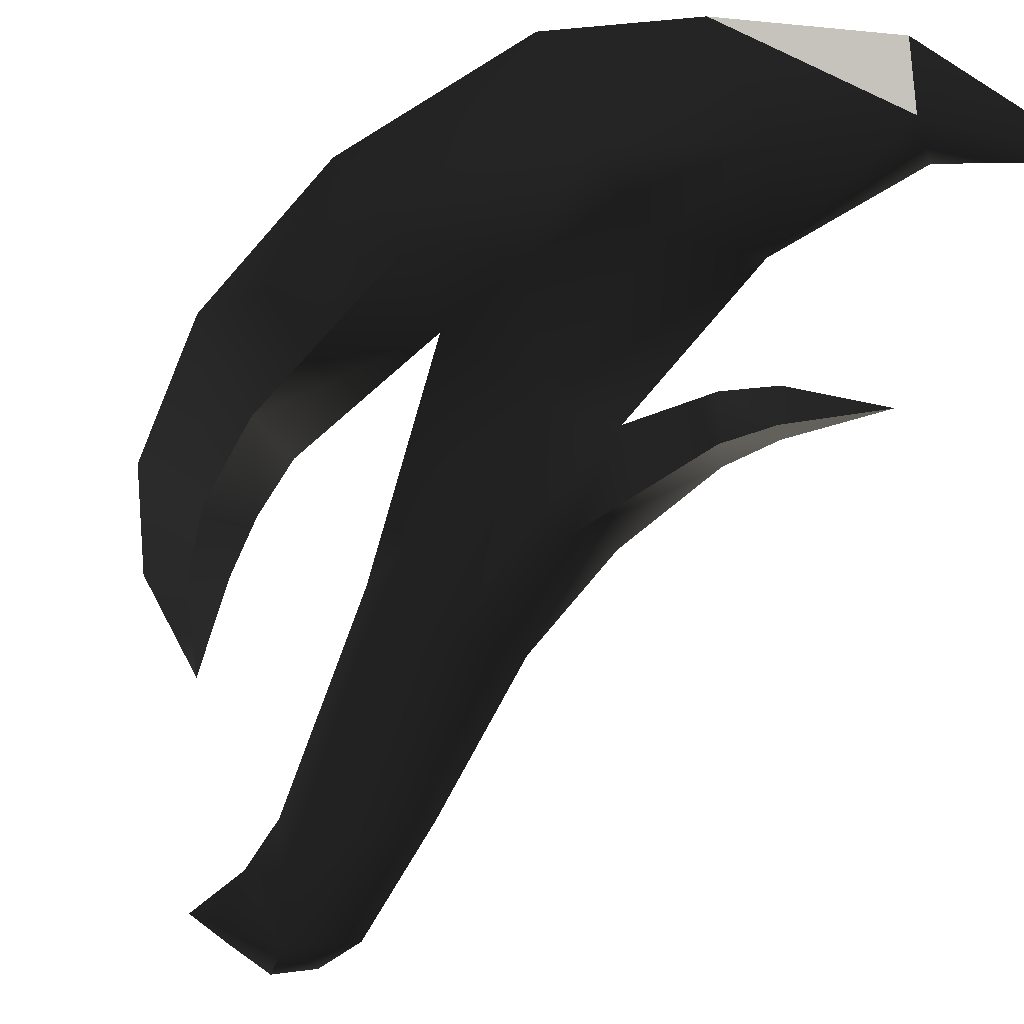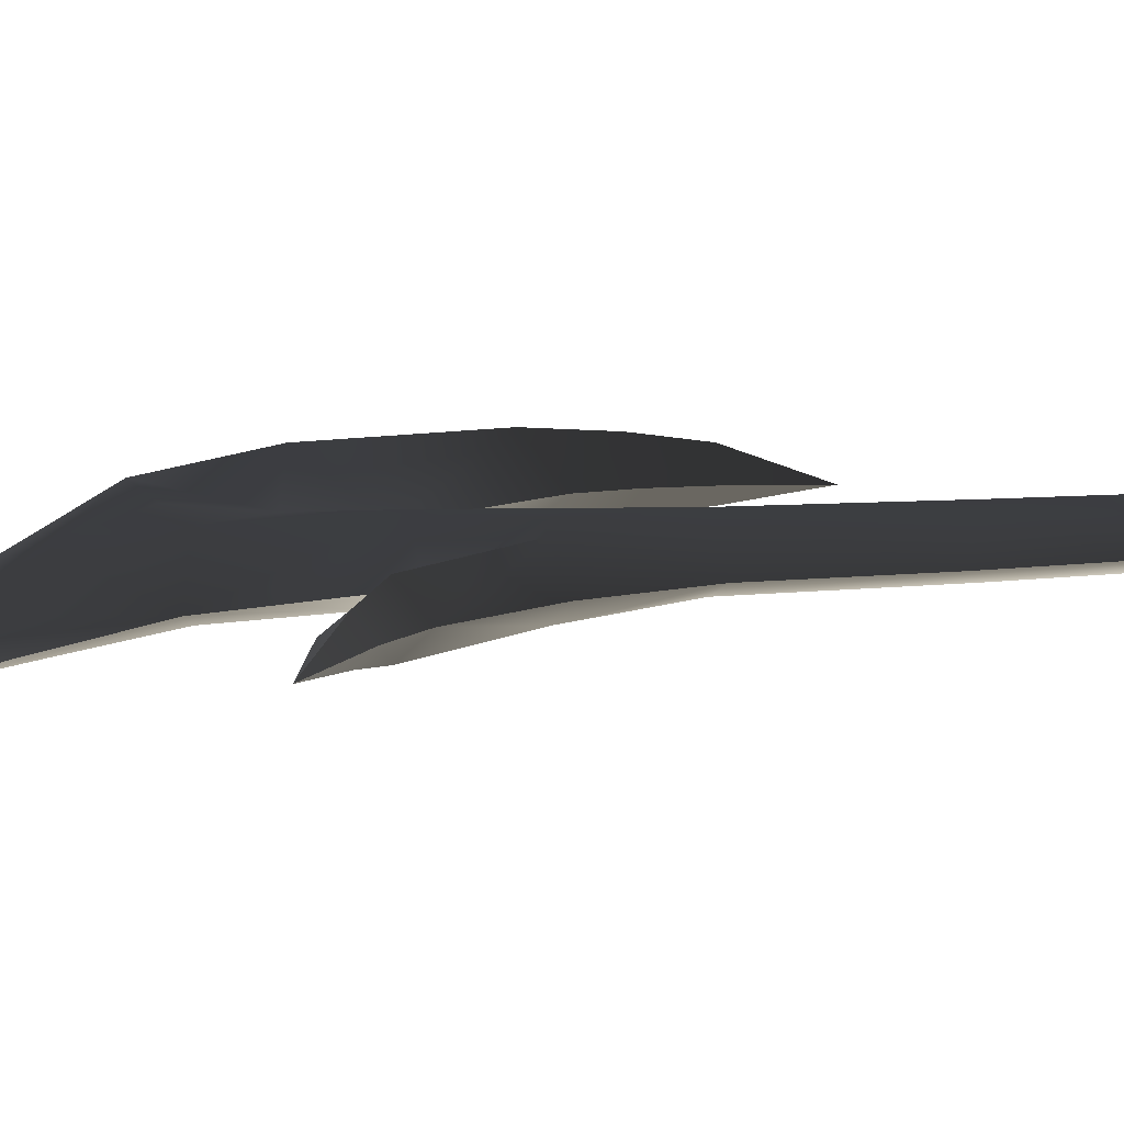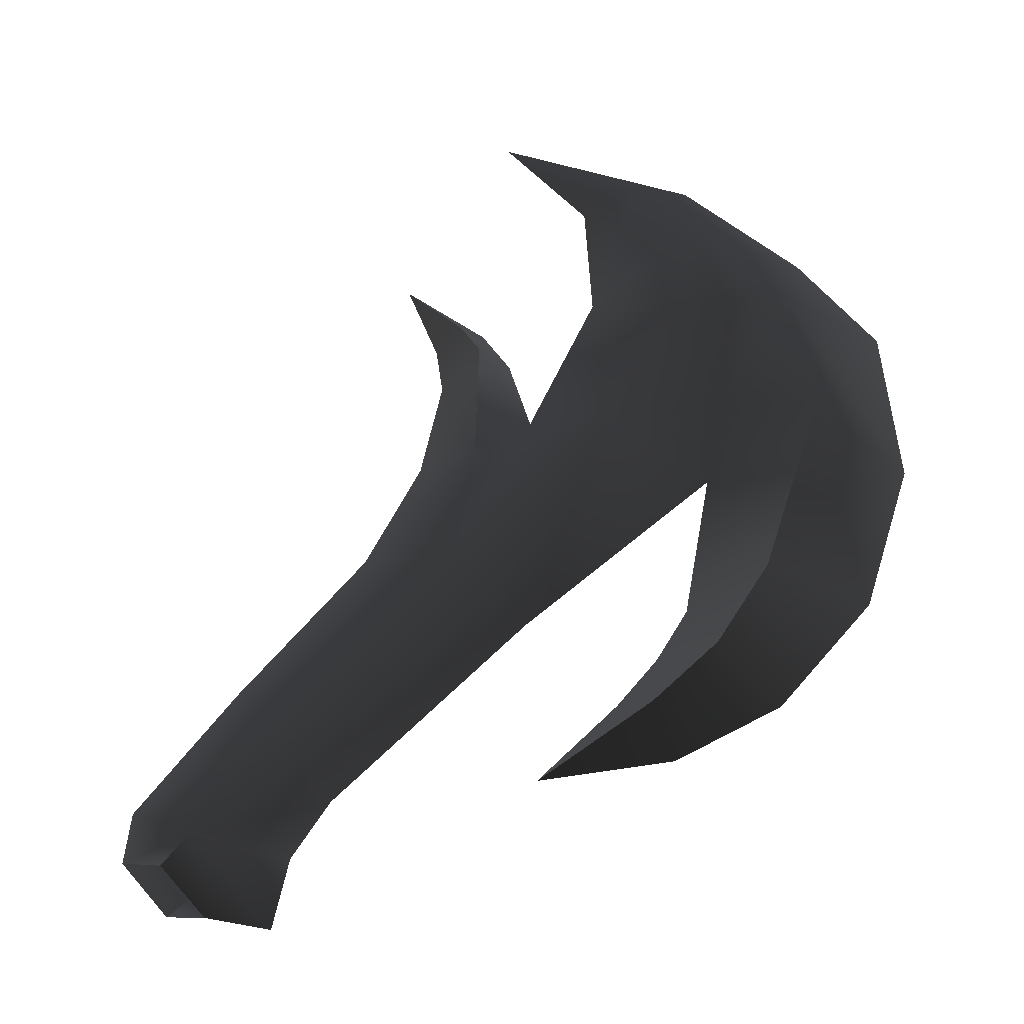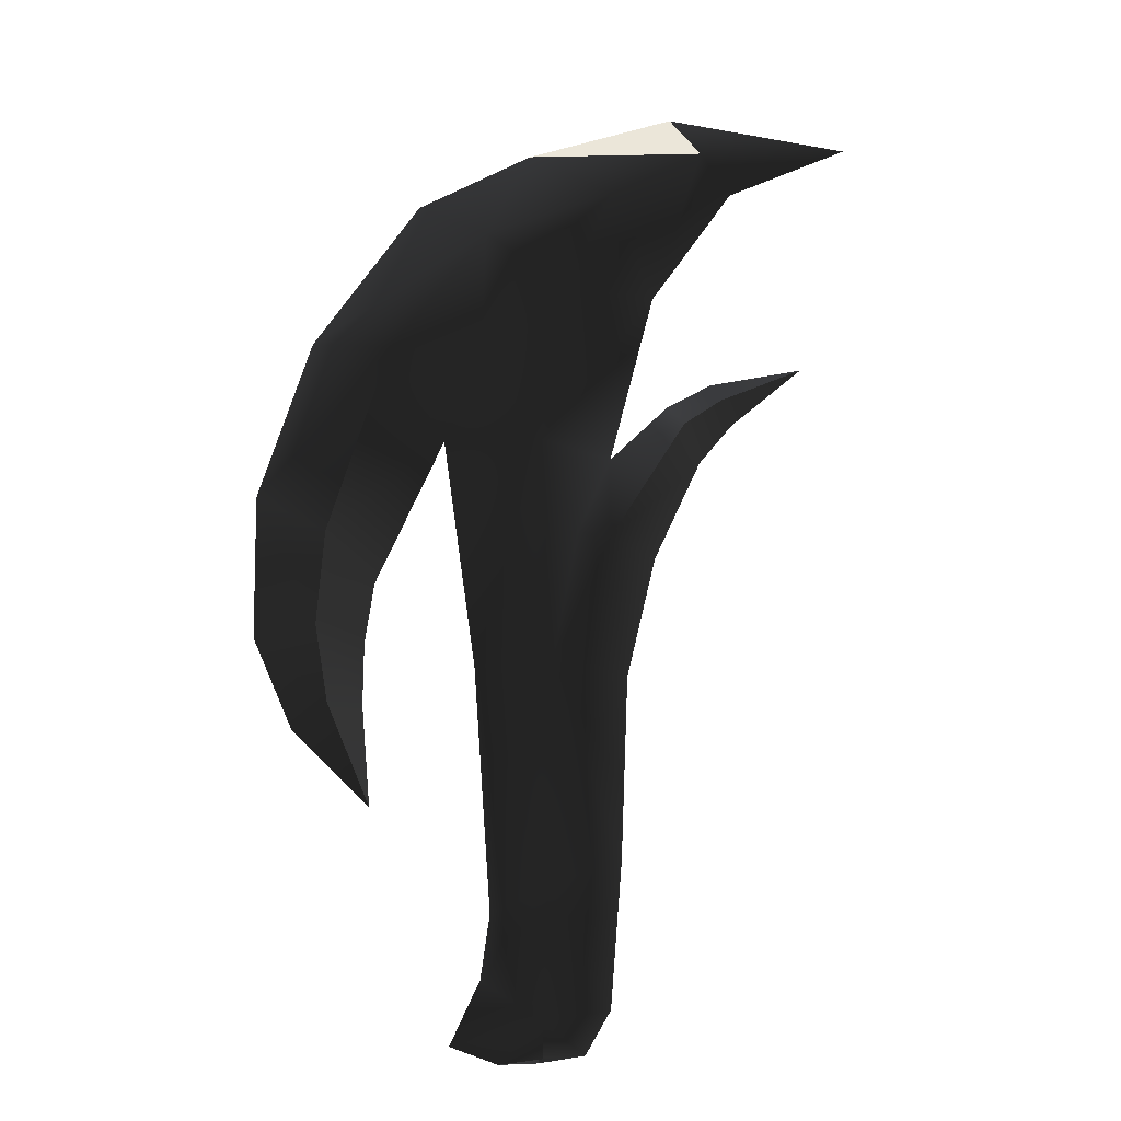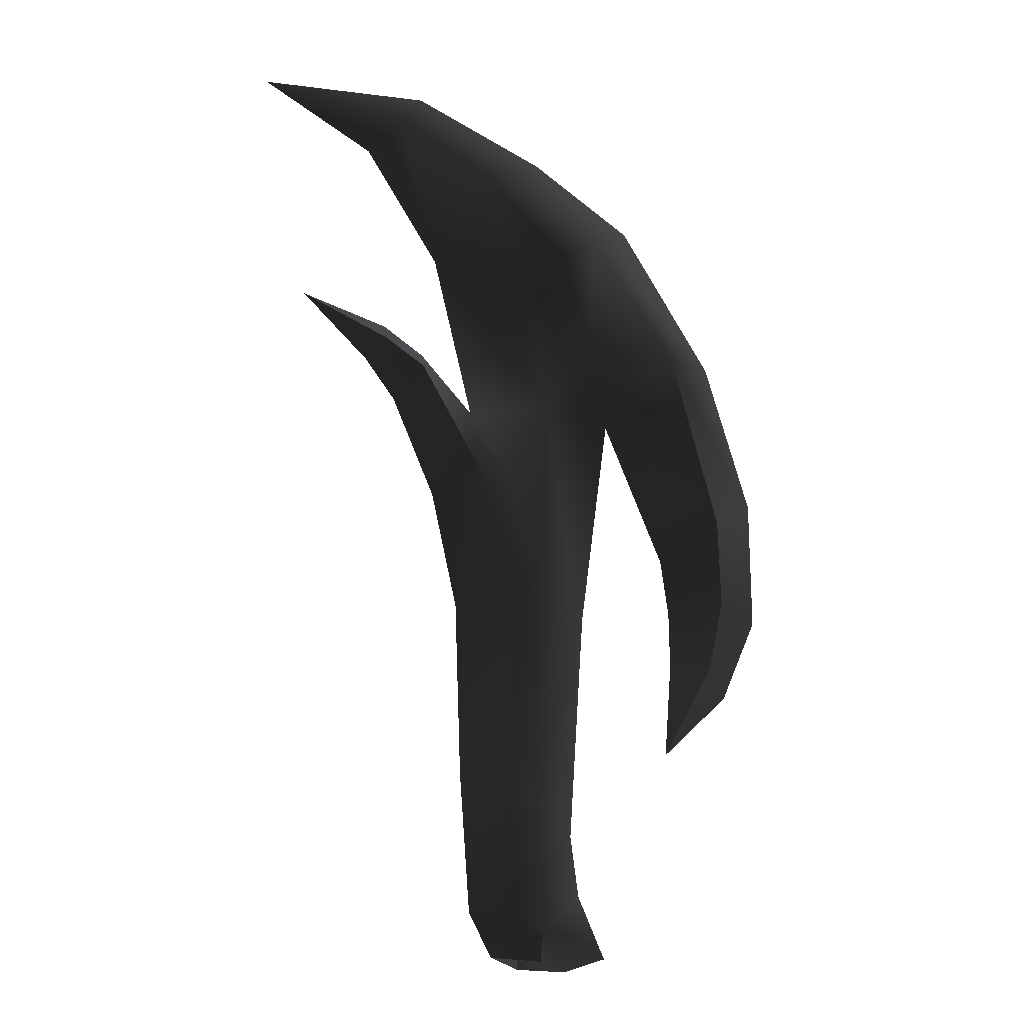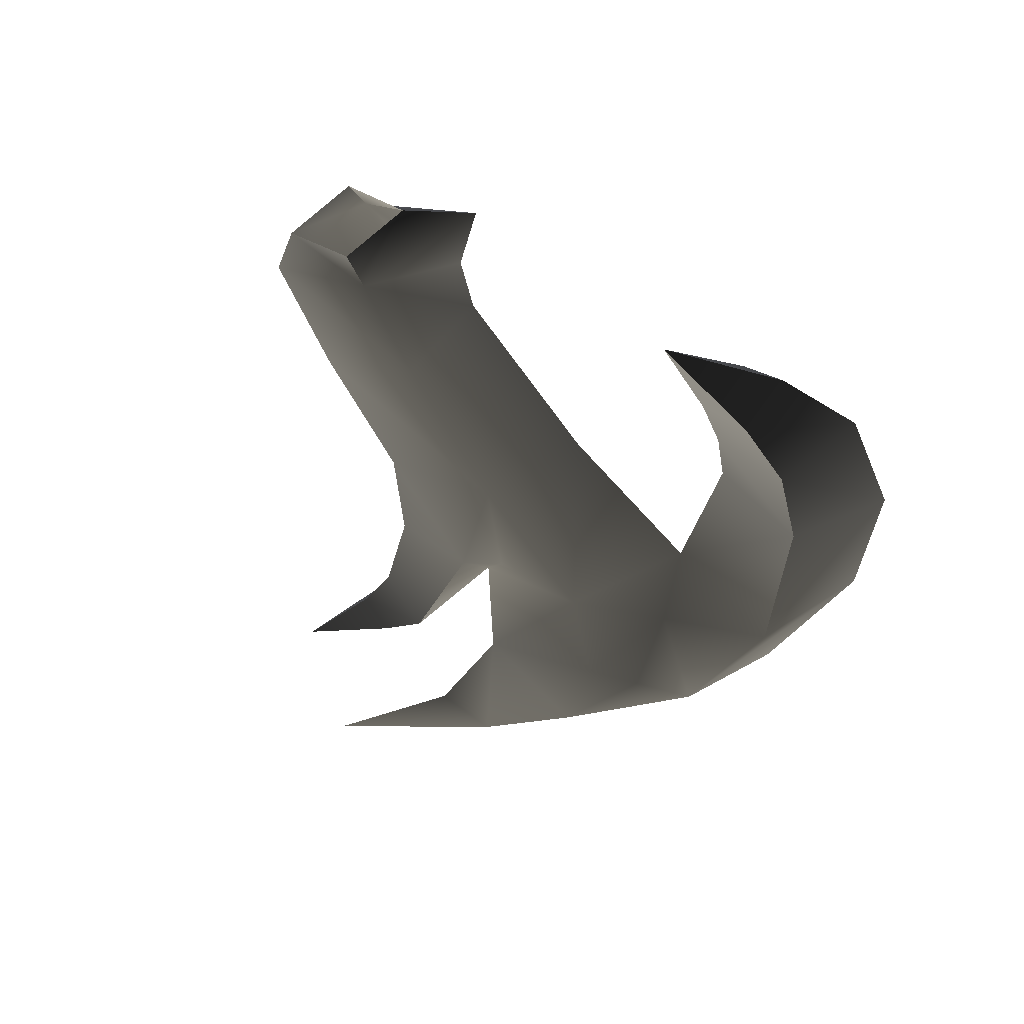
<metadata>
{"format":"obj","ext":"obj","renderer":"f3d","projection":"perspective","resolution":1024,"background":"white","views":[{"elev":-65.8,"azim":-23.9,"up":"+Y"},{"elev":17.5,"azim":83.1,"up":"+Y"},{"elev":40.0,"azim":-147.3,"up":"+Y"},{"elev":-16.9,"azim":-5.3,"up":"+Z"},{"elev":-21.7,"azim":154.6,"up":"+Z"},{"elev":-24.2,"azim":-164.8,"up":"+Y"}]}
</metadata>
<code>
g sword_fire_005_blade
v 0.2377 -4.768e-07 1.927
v -0.02315 -4.768e-07 1.84
v 0.2885 -0.04057 1.841
v 0.564 -4.768e-07 1.879
v 0.2377 -4.768e-07 1.927
v 0.2885 -0.04057 1.841
v -0.02315 -4.768e-07 1.84
v 0.1194 -0.07589 1.735
v -0.108 -0.09597 1.637
v -0.2249 -4.768e-07 1.728
v -0.4089 -4.768e-07 1.454
v -0.2723 -0.09324 1.416
v -0.4973 -4.768e-07 1.164
v -0.3752 -0.078 1.082
v -0.387 -0.06311 0.9222
v -0.4926 0.004772 0.9124
v -0.3638 -0.04841 0.7899
v -0.4219 -4.768e-07 0.7512
v -0.2889 -4.768e-07 0.6233
v 0.3478 -4.768e-07 1.779
v 0.564 -4.768e-07 1.879
v 0.2885 -0.04057 1.841
v 0.2012 -4.768e-07 1.565
v 0.1194 -0.07589 1.735
v 0.03643 -0.06825 1.553
v -0.008154 -0.06802 1.264
v 0.1222 -4.768e-07 1.254
v 0.05788 -0.06647 1.096
v 0.01342 -0.06317 0.8631
v 0.3414 -4.768e-07 1.326
v 0.4689 -4.768e-07 1.436
v 0.3172 -0.03972 1.358
v 0.247 -0.06012 1.304
v 0.2819 -4.768e-07 1.252
v 0.1143 -0.06119 1.09
v 0.1995 -4.768e-07 1.071
v 0.1492 -4.768e-07 0.8579
v 0.01342 -0.06317 0.8631
v 0.1369 -4.768e-07 0.5415
v 0.00798 -0.05935 0.4864
v 0.1169 -4.768e-07 0.2916
v -0.001345 -0.05658 0.266
v 0.01342 -0.06317 0.8631
v 0.1143 -0.06119 1.09
v 0.05788 -0.06647 1.096
v 0.1222 -4.768e-07 1.254
v 0.247 -0.06012 1.304
v 0.226 -4.768e-07 1.356
v 0.3172 -0.03972 1.358
v 0.3043 -4.768e-07 1.401
v 0.4689 -4.768e-07 1.436
v 0.03643 -0.06825 1.553
v 0.1194 -0.07589 1.735
v -0.0316 -0.08131 1.593
v -0.1116 -0.03924 1.434
v -0.008154 -0.06802 1.264
v -0.1726 -4.768e-07 1.278
v -0.1146 -4.768e-07 0.8682
v 0.01342 -0.06317 0.8631
v 0.00798 -0.05935 0.4864
v -0.08451 -4.768e-07 0.4469
v -0.001345 -0.05658 0.266
v -0.09952 -4.768e-07 0.3383
v -0.1495 -4.768e-07 0.2304
v 0.1194 -0.07589 1.735
v -0.108 -0.09597 1.637
v -0.0316 -0.08131 1.593
v -0.1116 -0.03924 1.434
v -0.2723 -0.09324 1.416
v -0.1726 -4.768e-07 1.278
v -0.3752 -0.078 1.082
v -0.289 -4.768e-07 1.013
v -0.3039 -4.768e-07 0.9064
v -0.387 -0.06311 0.9222
v -0.3045 -4.768e-07 0.7989
v -0.3638 -0.04841 0.7899
v -0.2889 -4.768e-07 0.6233
v 0.001053 -0.04777 0.2083
v -0.001345 -0.05658 0.266
v -0.06871 -4.768e-07 0.2018
v -0.1495 -4.768e-07 0.2304
v 0.07417 -4.768e-07 0.2175
v 0.1169 -4.768e-07 0.2916
v 0.001053 -0.04777 0.2083
v -0.2889 -4.768e-07 0.6233
v -0.4219 -4.768e-07 0.7512
v -0.3638 0.04841 0.7899
v -0.387 0.06311 0.9222
v -0.4926 0.004772 0.9124
v -0.3752 0.078 1.082
v -0.4973 -4.768e-07 1.164
v -0.2723 0.09323 1.416
v -0.4089 -4.768e-07 1.454
v -0.108 0.09597 1.637
v -0.2249 -4.768e-07 1.728
v -0.02315 -4.768e-07 1.84
v 0.1194 0.07589 1.735
v 0.2885 0.04057 1.841
v 0.2377 -4.768e-07 1.927
v 0.564 -4.768e-07 1.879
v 0.564 -4.768e-07 1.879
v 0.3478 -4.768e-07 1.779
v 0.2885 0.04057 1.841
v 0.2012 -4.768e-07 1.565
v 0.1194 0.07589 1.735
v 0.03643 0.06825 1.553
v -0.008154 0.06802 1.264
v 0.1222 -4.768e-07 1.254
v 0.05788 0.06647 1.096
v 0.01342 0.06317 0.8631
v 0.4689 -4.768e-07 1.436
v 0.3414 -4.768e-07 1.326
v 0.3172 0.03972 1.358
v 0.247 0.06012 1.304
v 0.2819 -4.768e-07 1.252
v 0.1143 0.06119 1.09
v 0.1995 -4.768e-07 1.071
v 0.1492 -4.768e-07 0.8579
v 0.01342 0.06317 0.8631
v 0.1369 -4.768e-07 0.5415
v 0.00798 0.05935 0.4864
v 0.1169 -4.768e-07 0.2916
v -0.001345 0.05657 0.266
v 0.1143 0.06119 1.09
v 0.01342 0.06317 0.8631
v 0.05788 0.06647 1.096
v 0.1222 -4.768e-07 1.254
v 0.247 0.06012 1.304
v 0.226 -4.768e-07 1.356
v 0.3172 0.03972 1.358
v 0.3043 -4.768e-07 1.401
v 0.4689 -4.768e-07 1.436
v 0.1194 0.07589 1.735
v 0.03643 0.06825 1.553
v -0.0316 0.0813 1.593
v -0.1116 0.03924 1.434
v -0.008154 0.06802 1.264
v -0.1726 -4.768e-07 1.278
v -0.1146 -4.768e-07 0.8682
v 0.01342 0.06317 0.8631
v 0.00798 0.05935 0.4864
v -0.08451 -4.768e-07 0.4469
v -0.001345 0.05657 0.266
v -0.09952 -4.768e-07 0.3383
v -0.1495 -4.768e-07 0.2304
v -0.108 0.09597 1.637
v 0.1194 0.07589 1.735
v -0.0316 0.0813 1.593
v -0.1116 0.03924 1.434
v -0.2723 0.09323 1.416
v -0.1726 -4.768e-07 1.278
v -0.3752 0.078 1.082
v -0.289 -4.768e-07 1.013
v -0.387 0.06311 0.9222
v -0.3039 -4.768e-07 0.9064
v -0.3638 0.04841 0.7899
v -0.3045 -4.768e-07 0.7989
v -0.2889 -4.768e-07 0.6233
v -0.001345 0.05657 0.266
v 0.001053 0.04777 0.2083
v -0.06871 -4.768e-07 0.2018
v -0.1495 -4.768e-07 0.2304
v 0.1169 -4.768e-07 0.2916
v 0.07417 -4.768e-07 0.2175
v 0.001053 0.04777 0.2083
g sword_fire_005_blade_0
f 3 2 1
f 6 5 4
f 8 7 6
f 9 7 8
f 10 7 9
f 9 11 10
f 9 12 11
f 12 13 11
f 14 13 12
f 14 15 13
f 15 16 13
f 16 15 17
f 18 16 17
f 17 19 18
f 22 21 20
f 22 20 23
f 22 23 24
f 25 24 23
f 23 26 25
f 23 27 26
f 28 26 27
f 29 26 28
f 32 31 30
f 32 30 33
f 30 34 33
f 35 33 34
f 35 34 36
f 36 37 35
f 35 37 38
f 38 37 39
f 38 39 40
f 40 39 41
f 41 42 40
f 45 44 43
f 45 46 44
f 47 44 46
f 47 46 48
f 49 47 48
f 50 49 48
f 50 51 49
f 54 53 52
f 54 52 55
f 55 52 56
f 56 57 55
f 56 58 57
f 56 59 58
f 58 59 60
f 60 61 58
f 61 60 62
f 63 61 62
f 62 64 63
f 67 66 65
f 67 68 66
f 68 69 66
f 68 70 69
f 71 69 70
f 71 70 72
f 72 73 71
f 73 74 71
f 74 73 75
f 76 74 75
f 75 77 76
f 80 79 78
f 79 80 81
f 79 83 82
f 79 82 84
f 87 86 85
f 87 88 86
f 88 89 86
f 89 88 90
f 91 89 90
f 90 92 91
f 92 93 91
f 94 93 92
f 94 95 93
f 95 94 96
f 94 97 96
f 97 98 96
f 98 99 96
f 98 100 99
f 103 102 101
f 103 104 102
f 103 105 104
f 106 104 105
f 104 106 107
f 104 107 108
f 109 108 107
f 110 109 107
f 113 112 111
f 112 113 114
f 115 112 114
f 116 115 114
f 116 117 115
f 117 116 118
f 116 119 118
f 119 120 118
f 119 121 120
f 121 122 120
f 122 121 123
f 126 125 124
f 126 124 127
f 128 127 124
f 128 129 127
f 128 130 129
f 130 131 129
f 131 130 132
f 135 134 133
f 135 136 134
f 136 137 134
f 137 136 138
f 137 138 139
f 137 139 140
f 139 141 140
f 141 139 142
f 142 143 141
f 144 143 142
f 143 144 145
f 148 147 146
f 149 148 146
f 150 149 146
f 149 150 151
f 152 151 150
f 152 153 151
f 152 154 153
f 154 155 153
f 155 154 156
f 157 155 156
f 157 156 158
f 161 160 159
f 161 159 162
f 159 164 163
f 164 159 165

</code>
